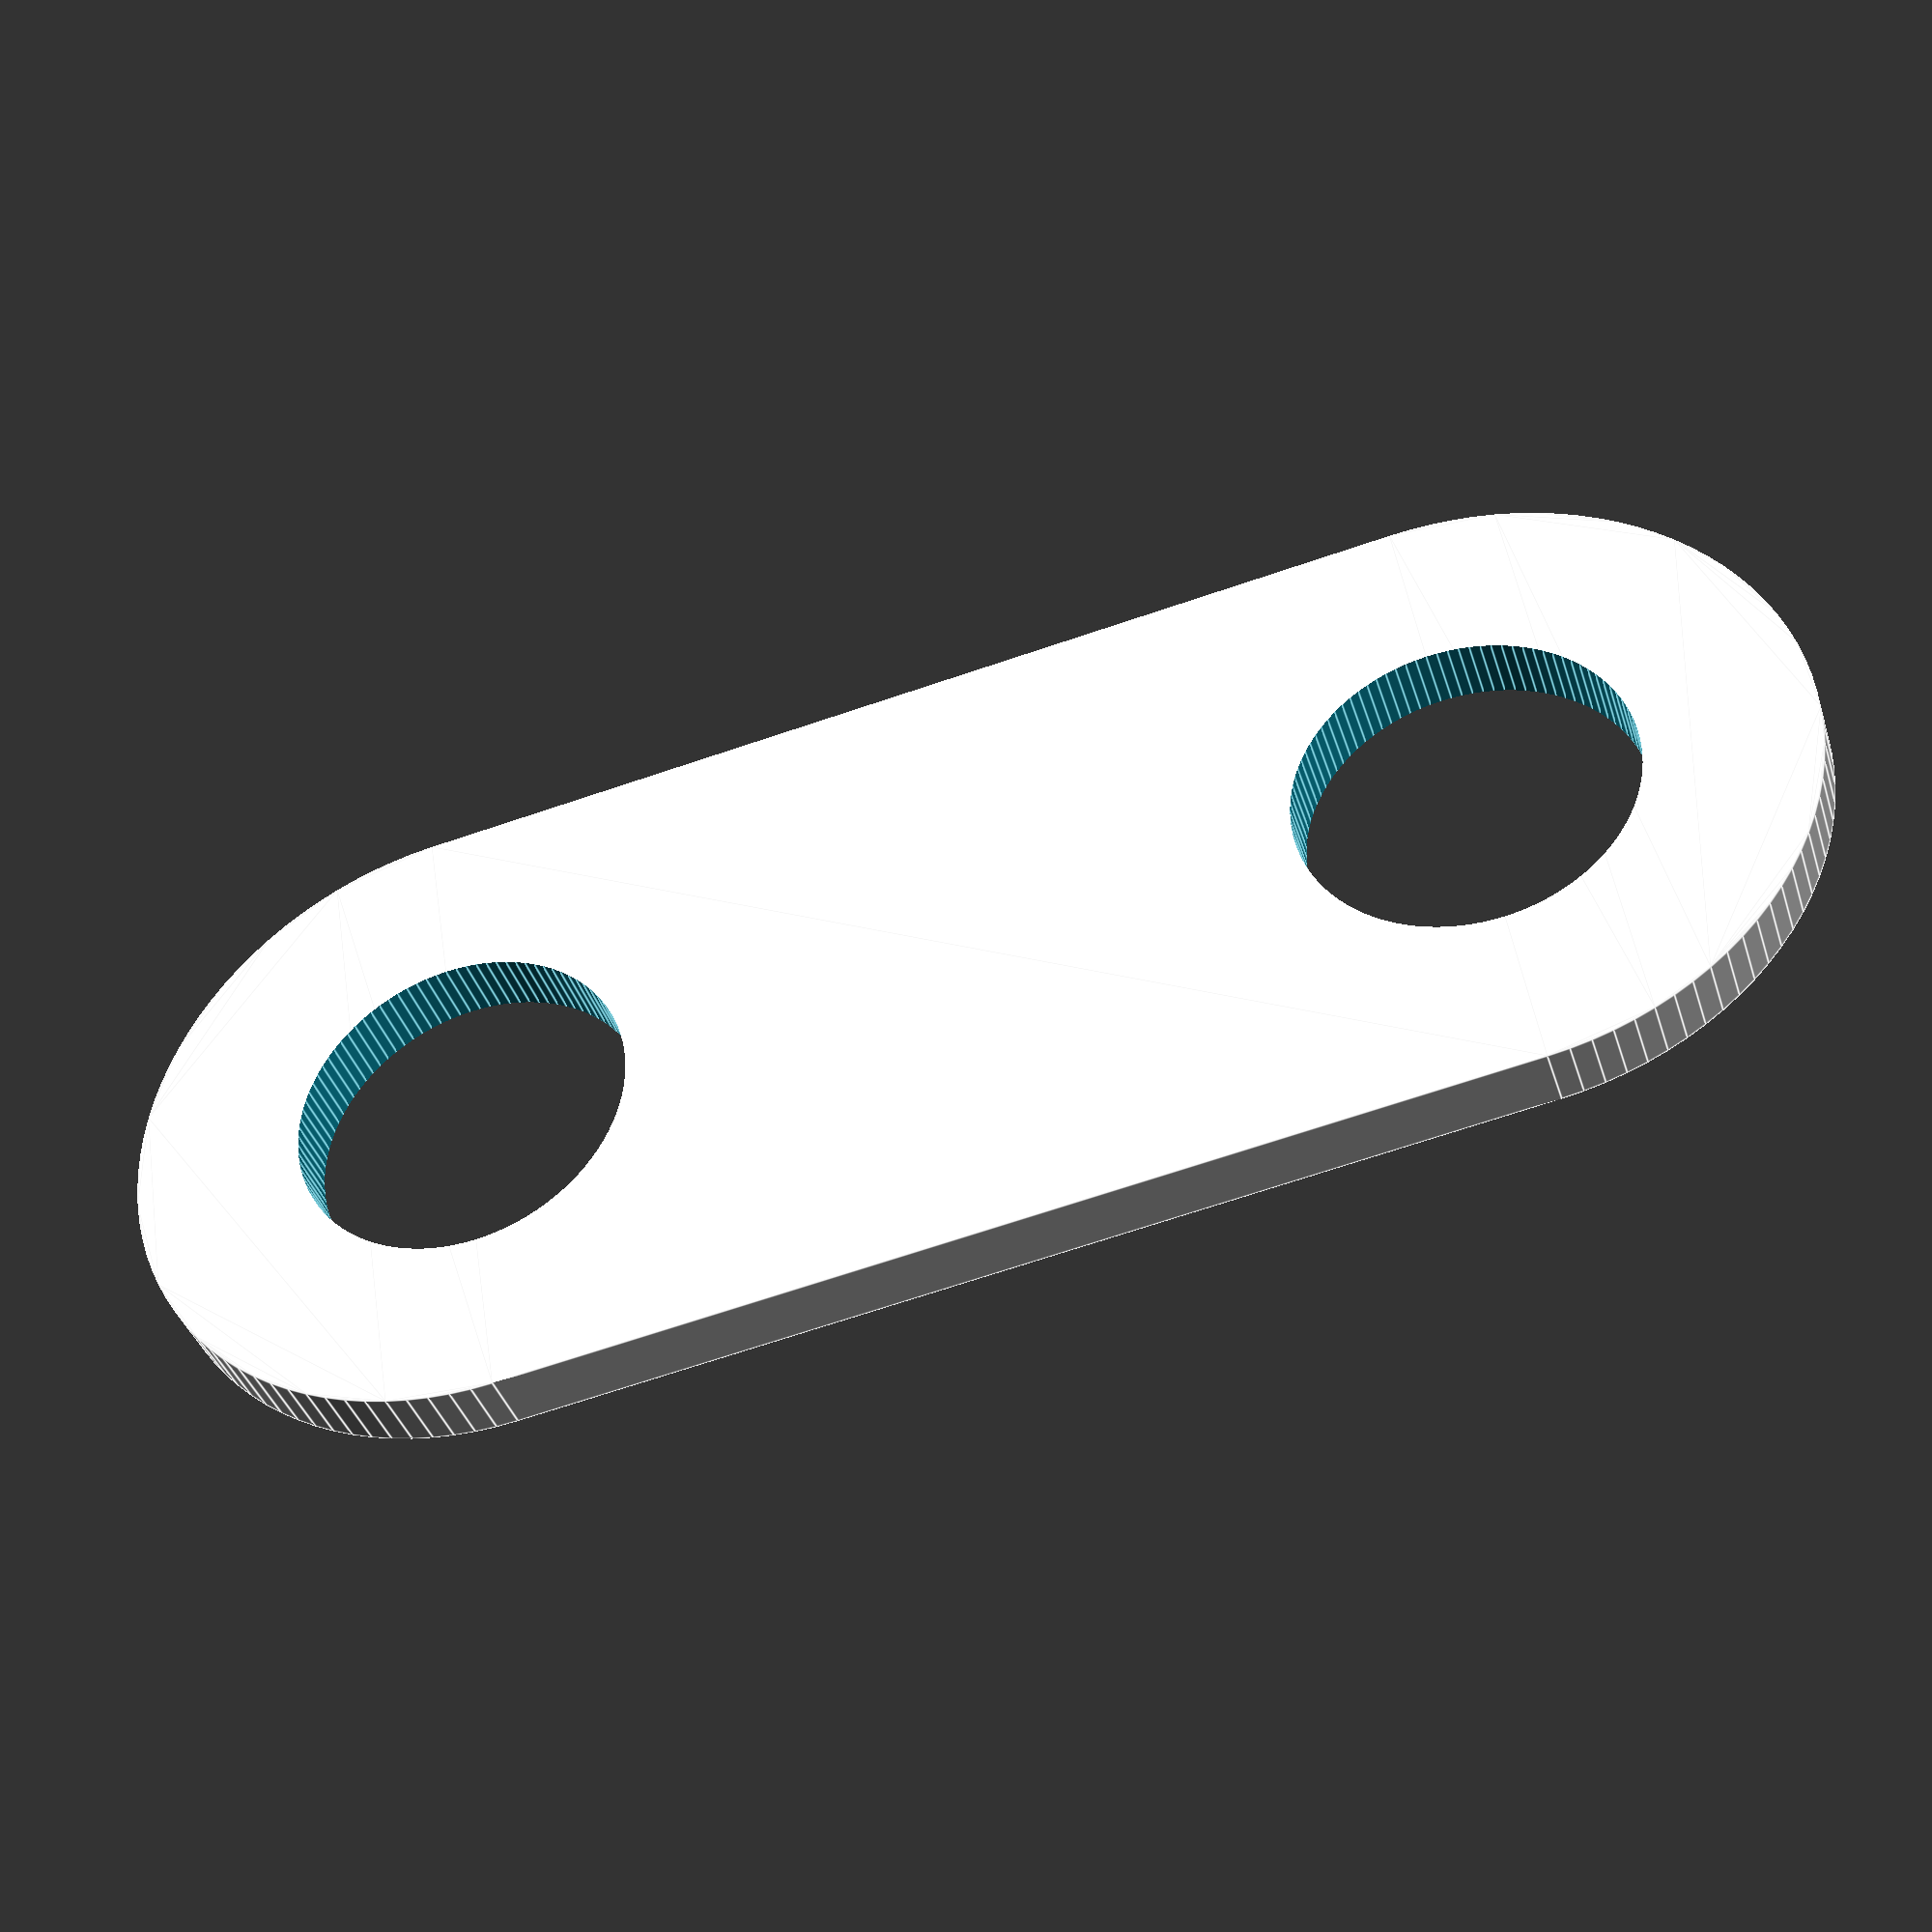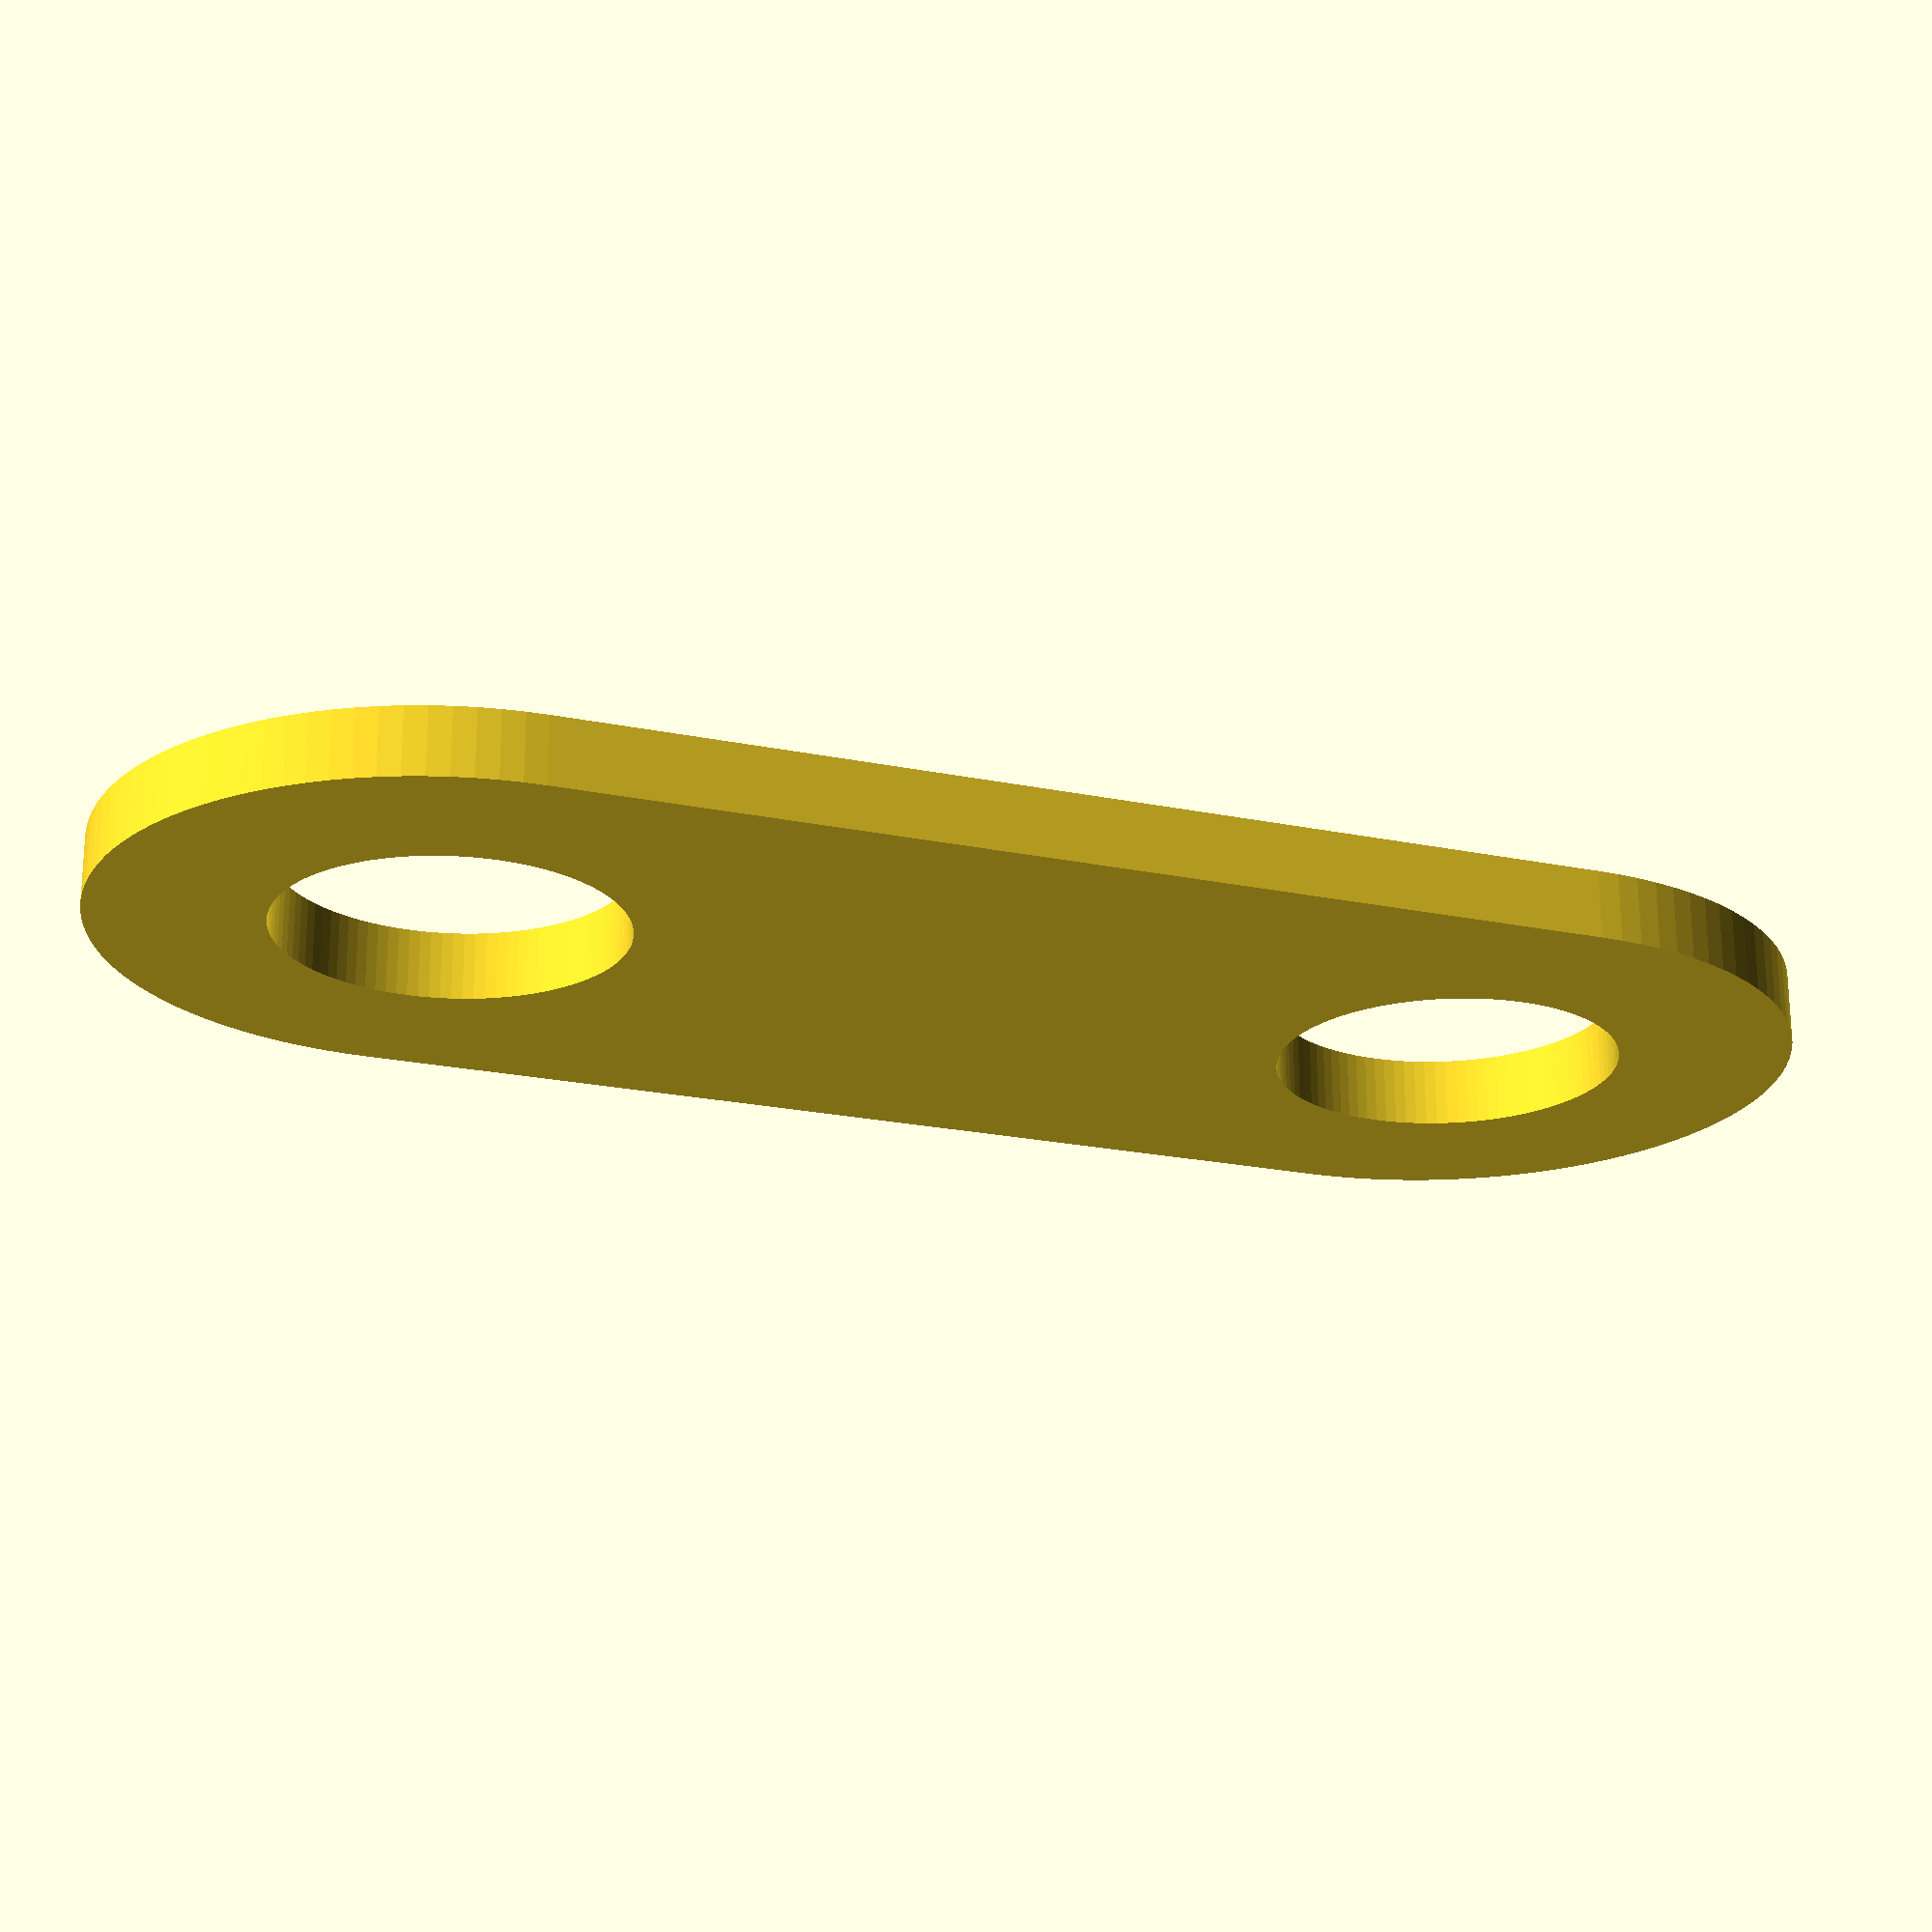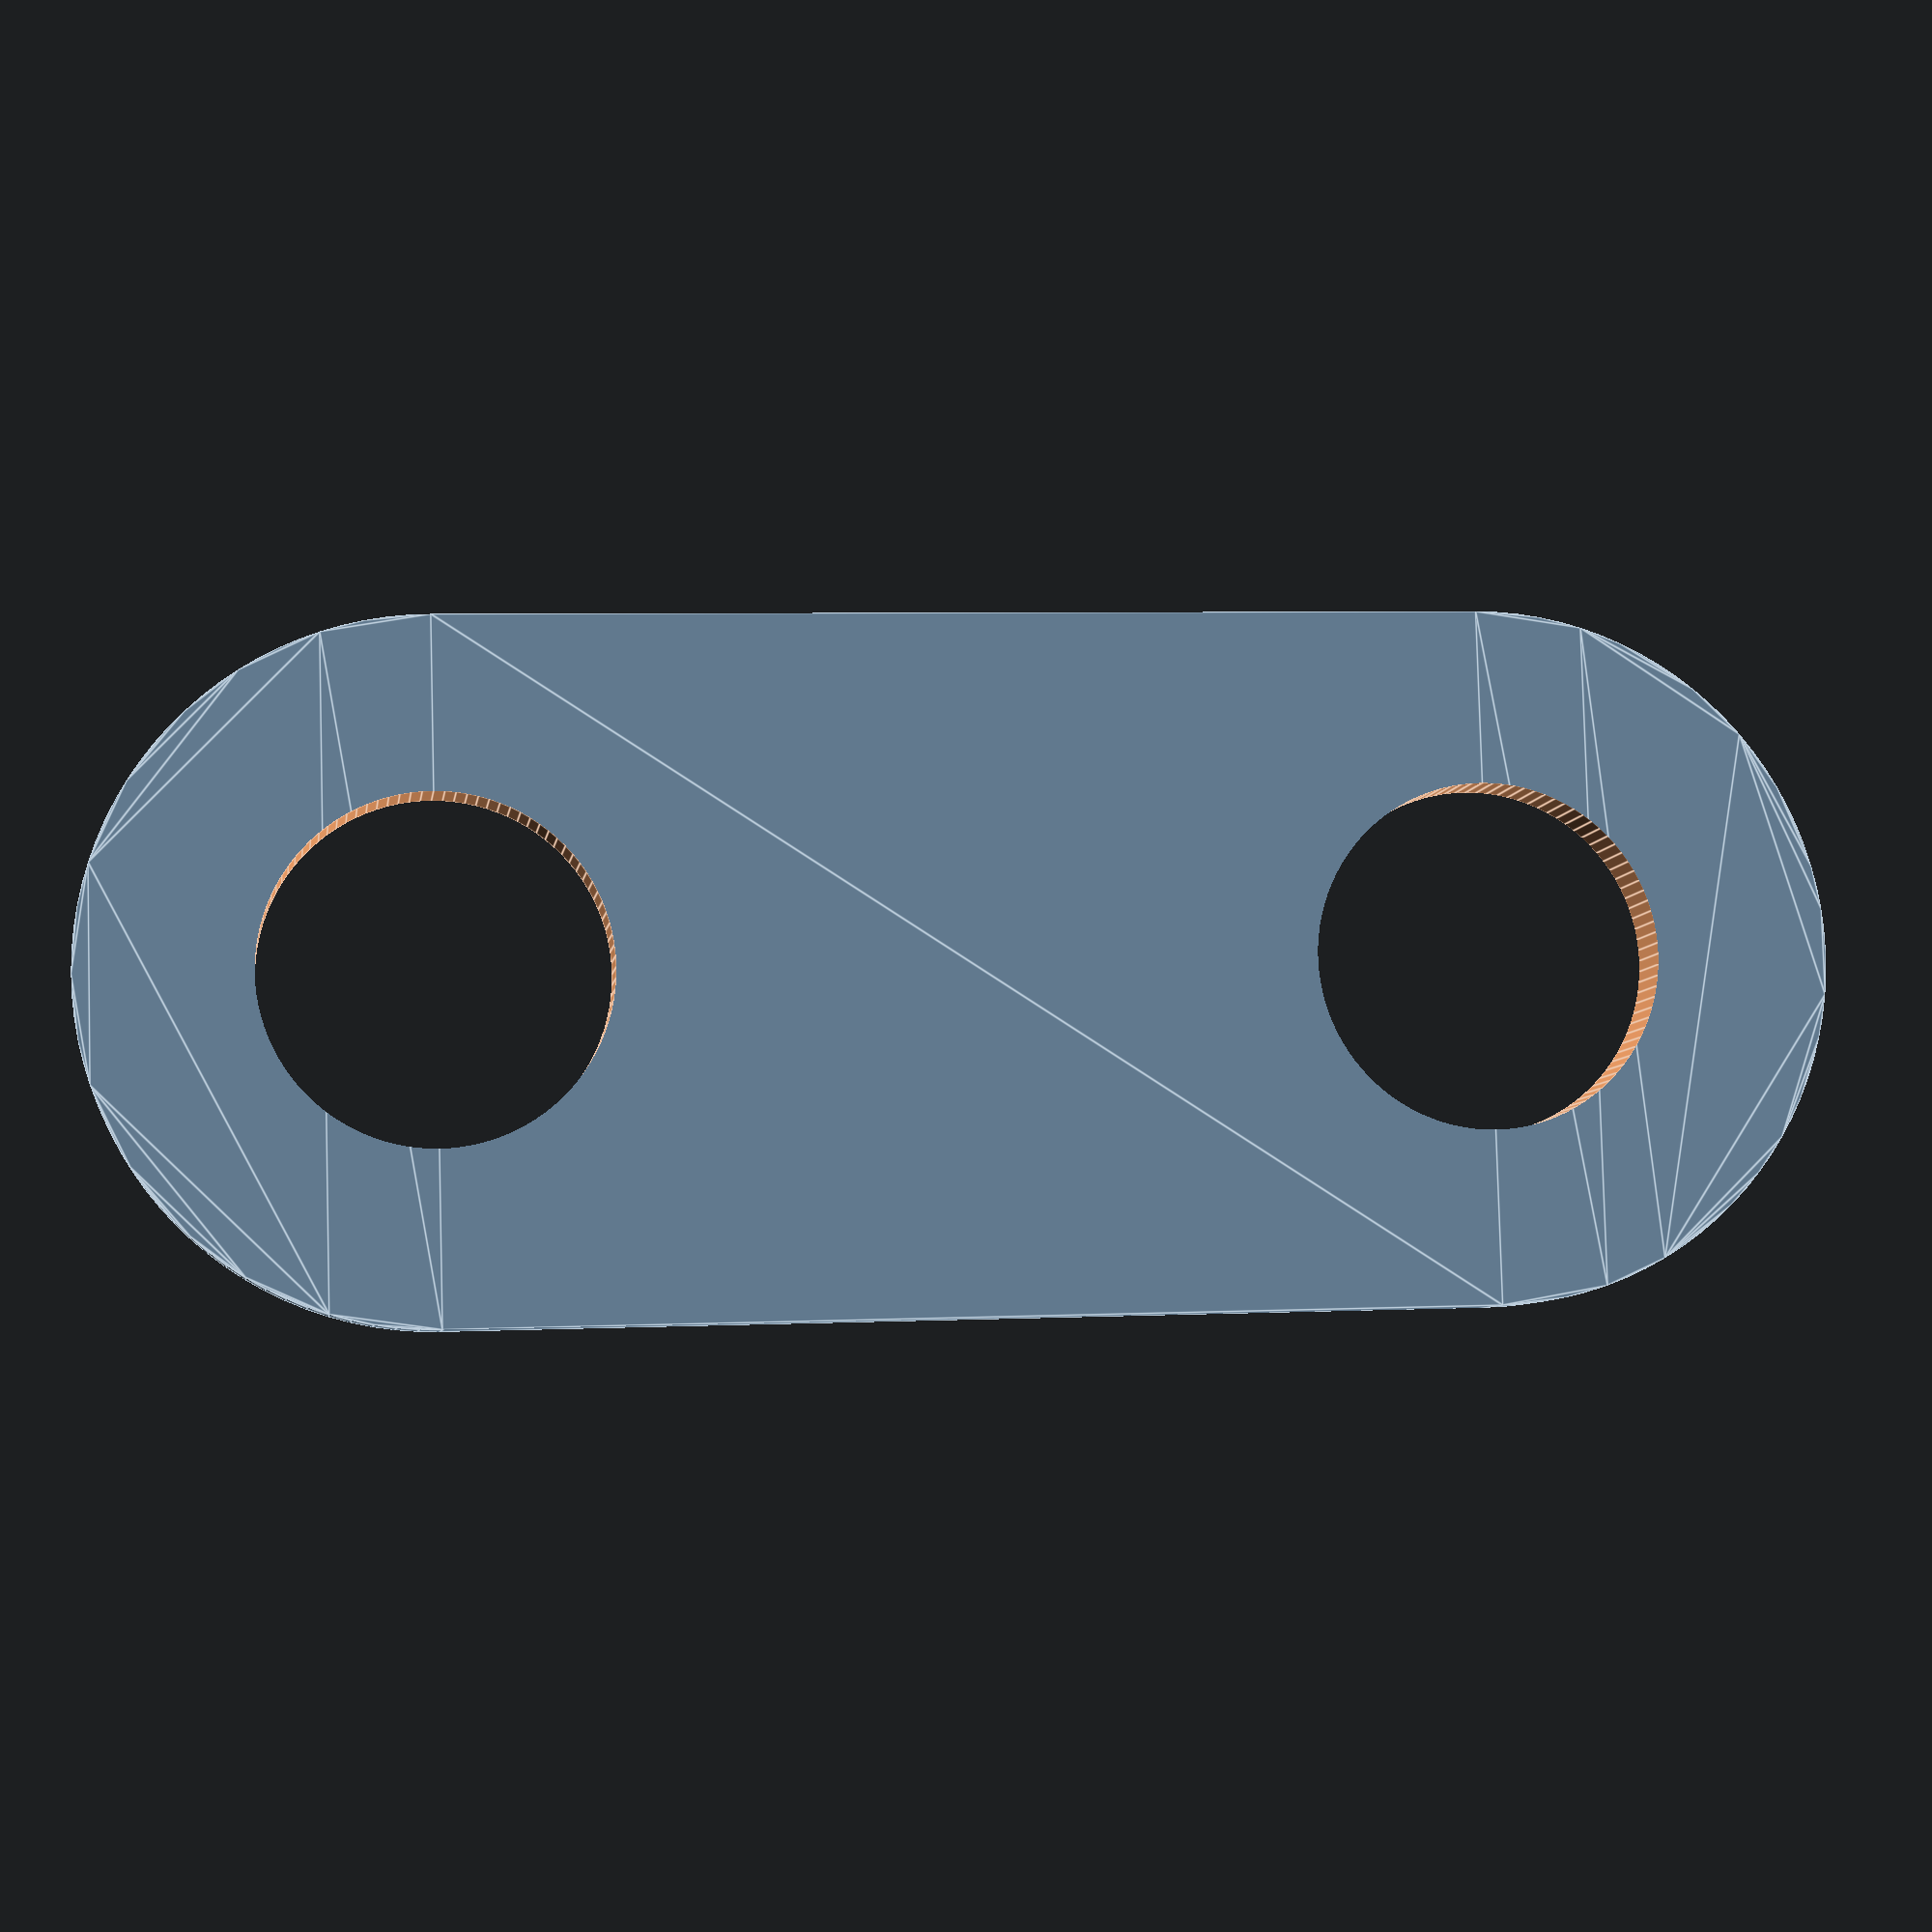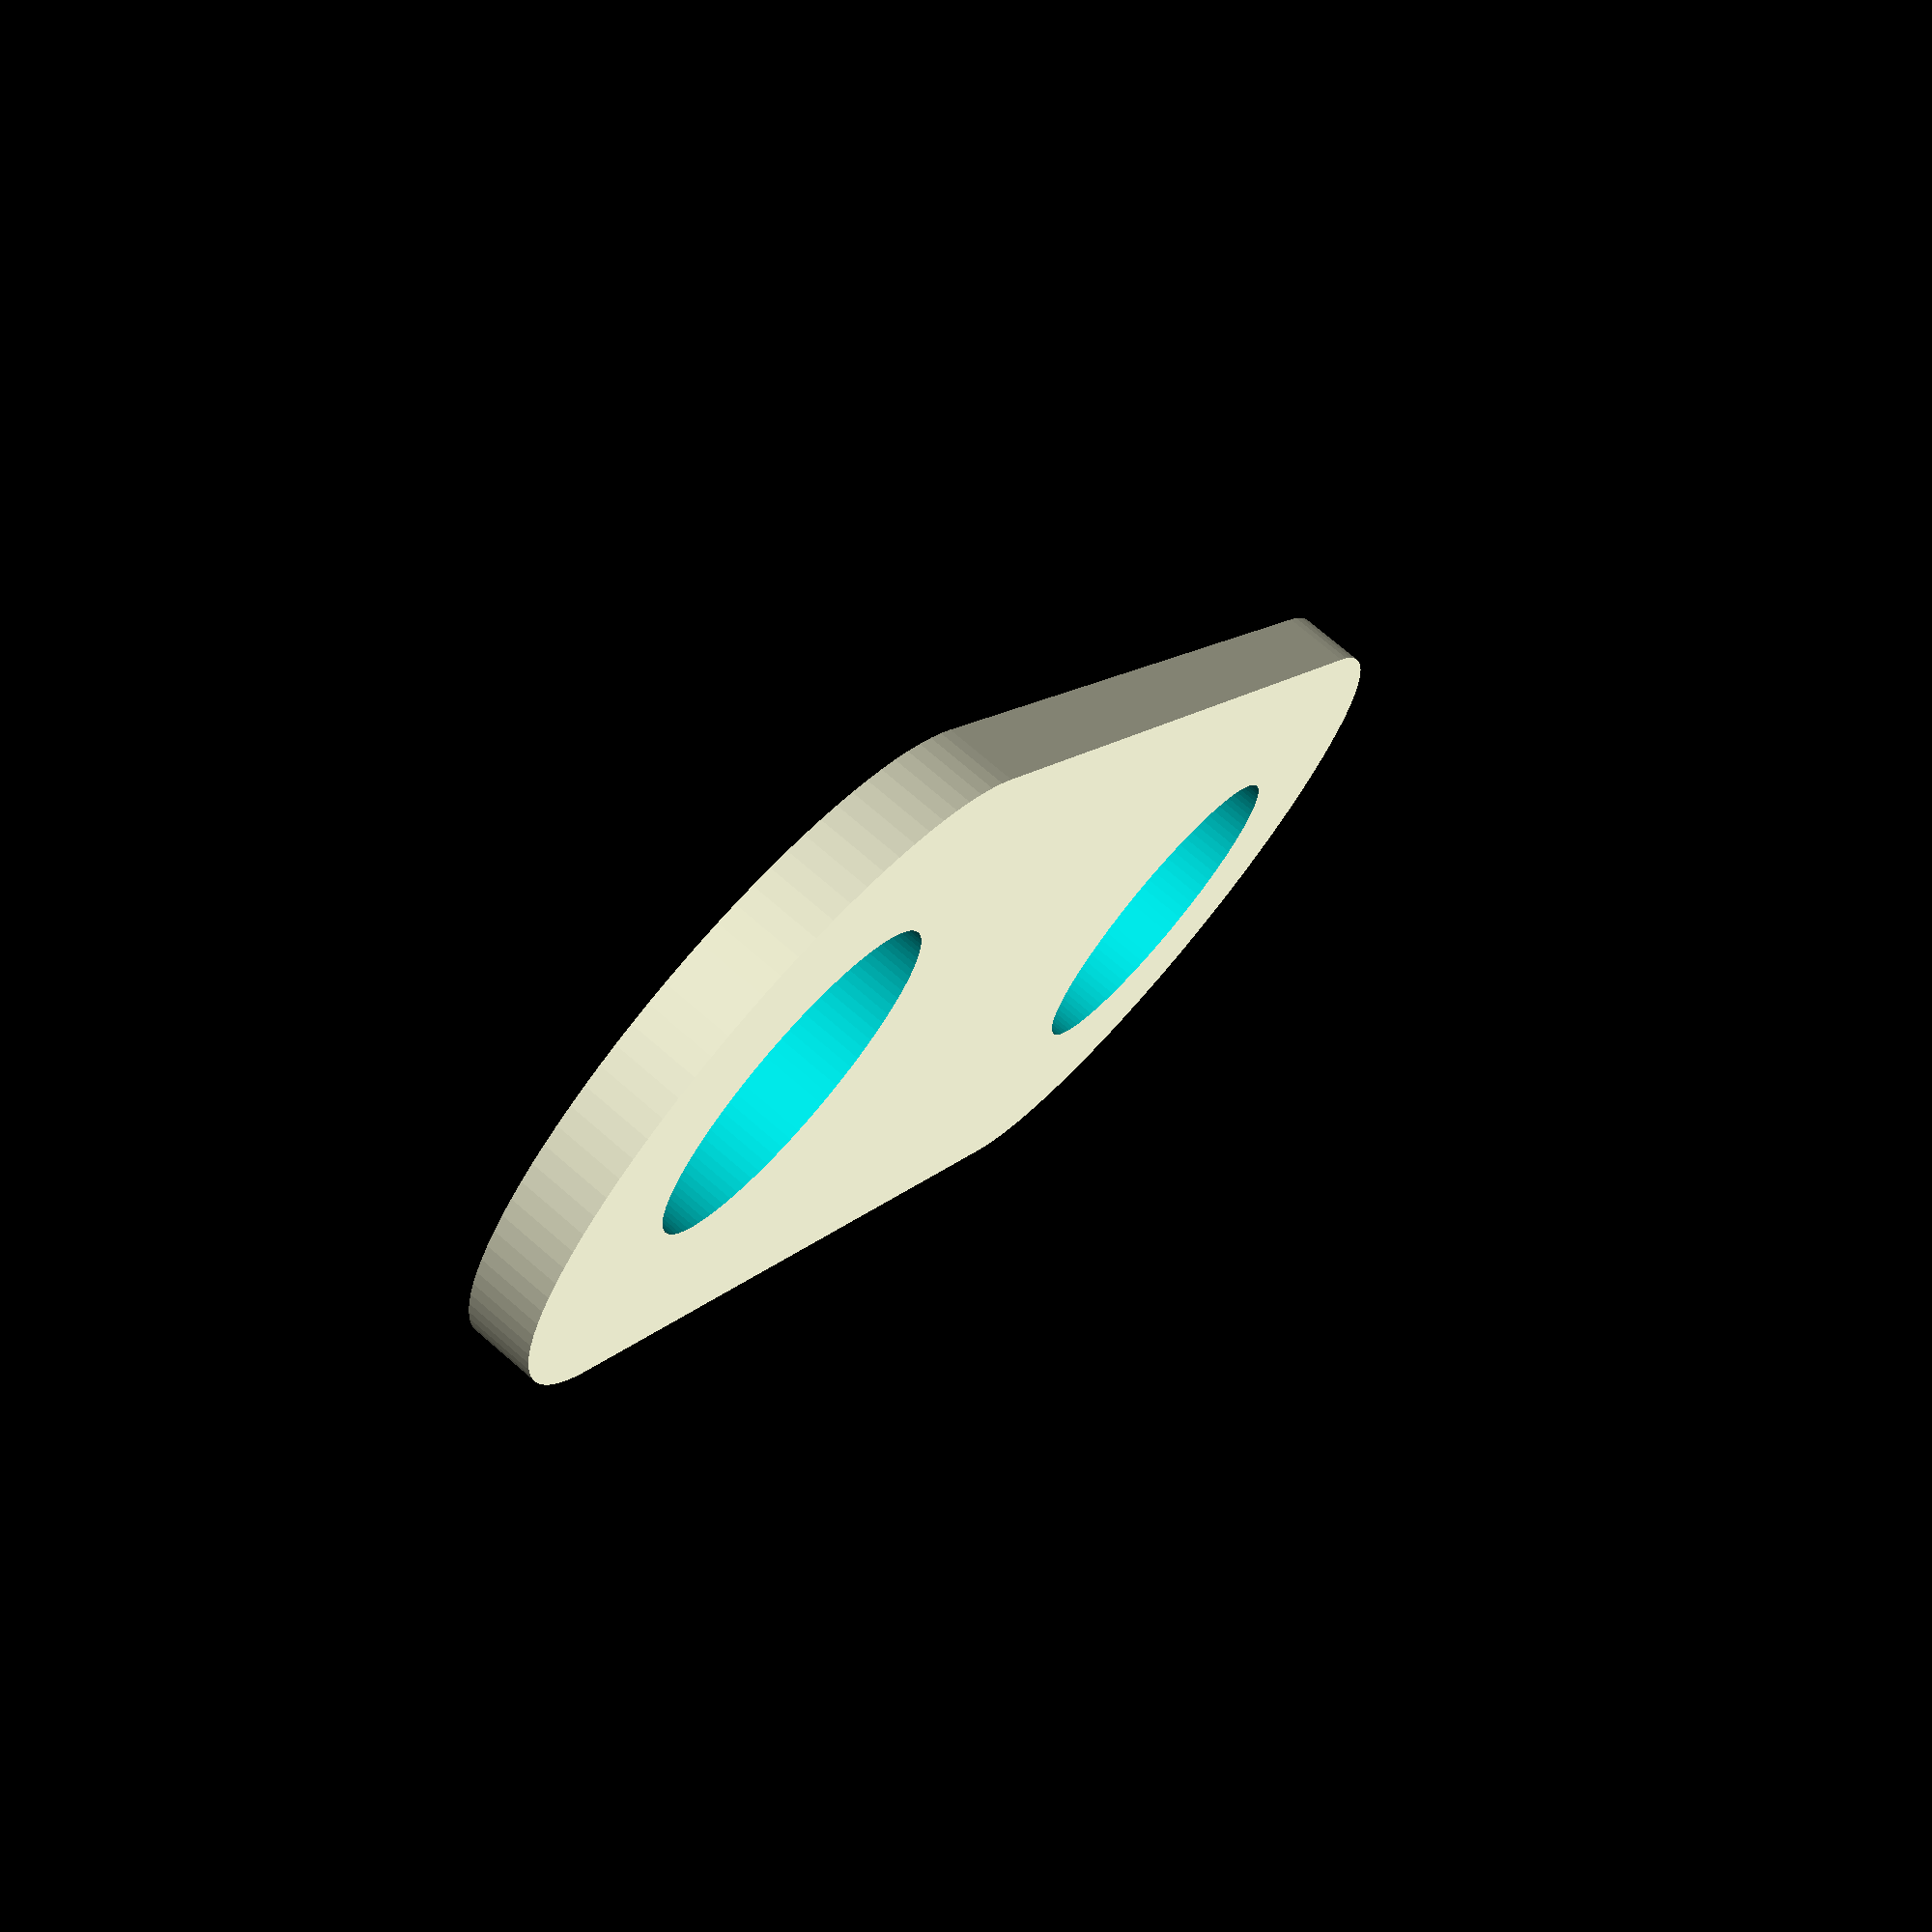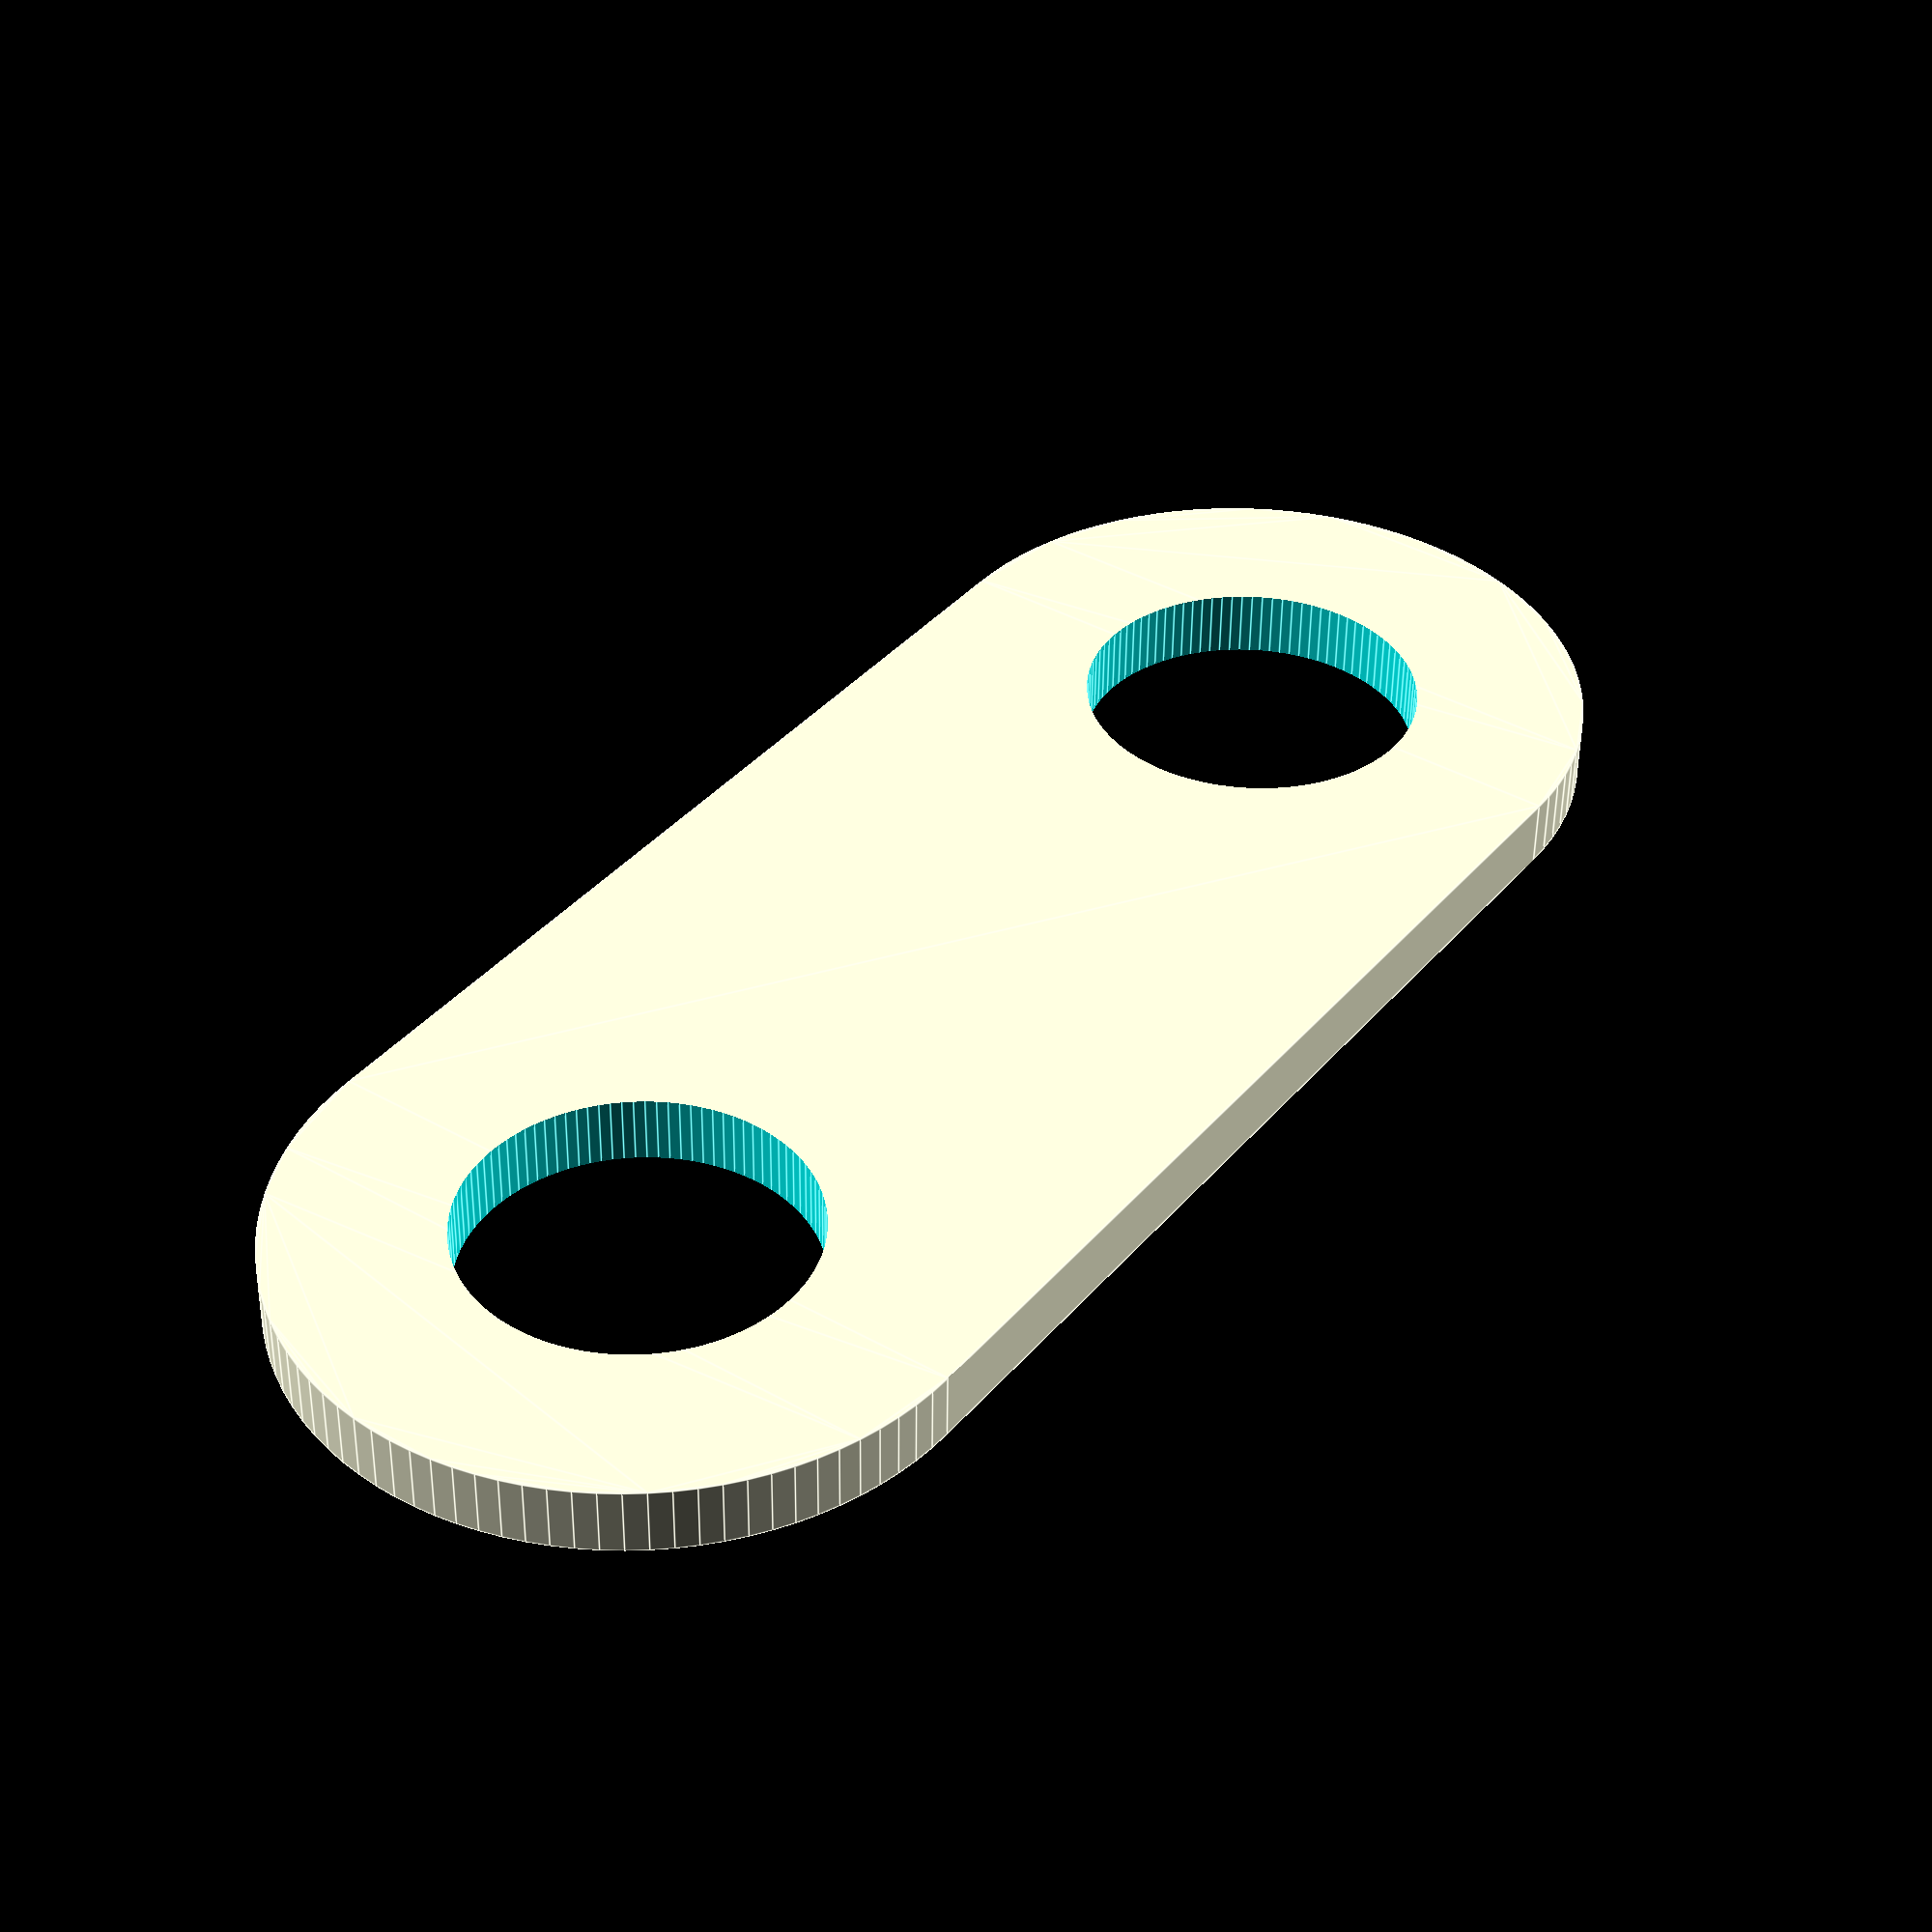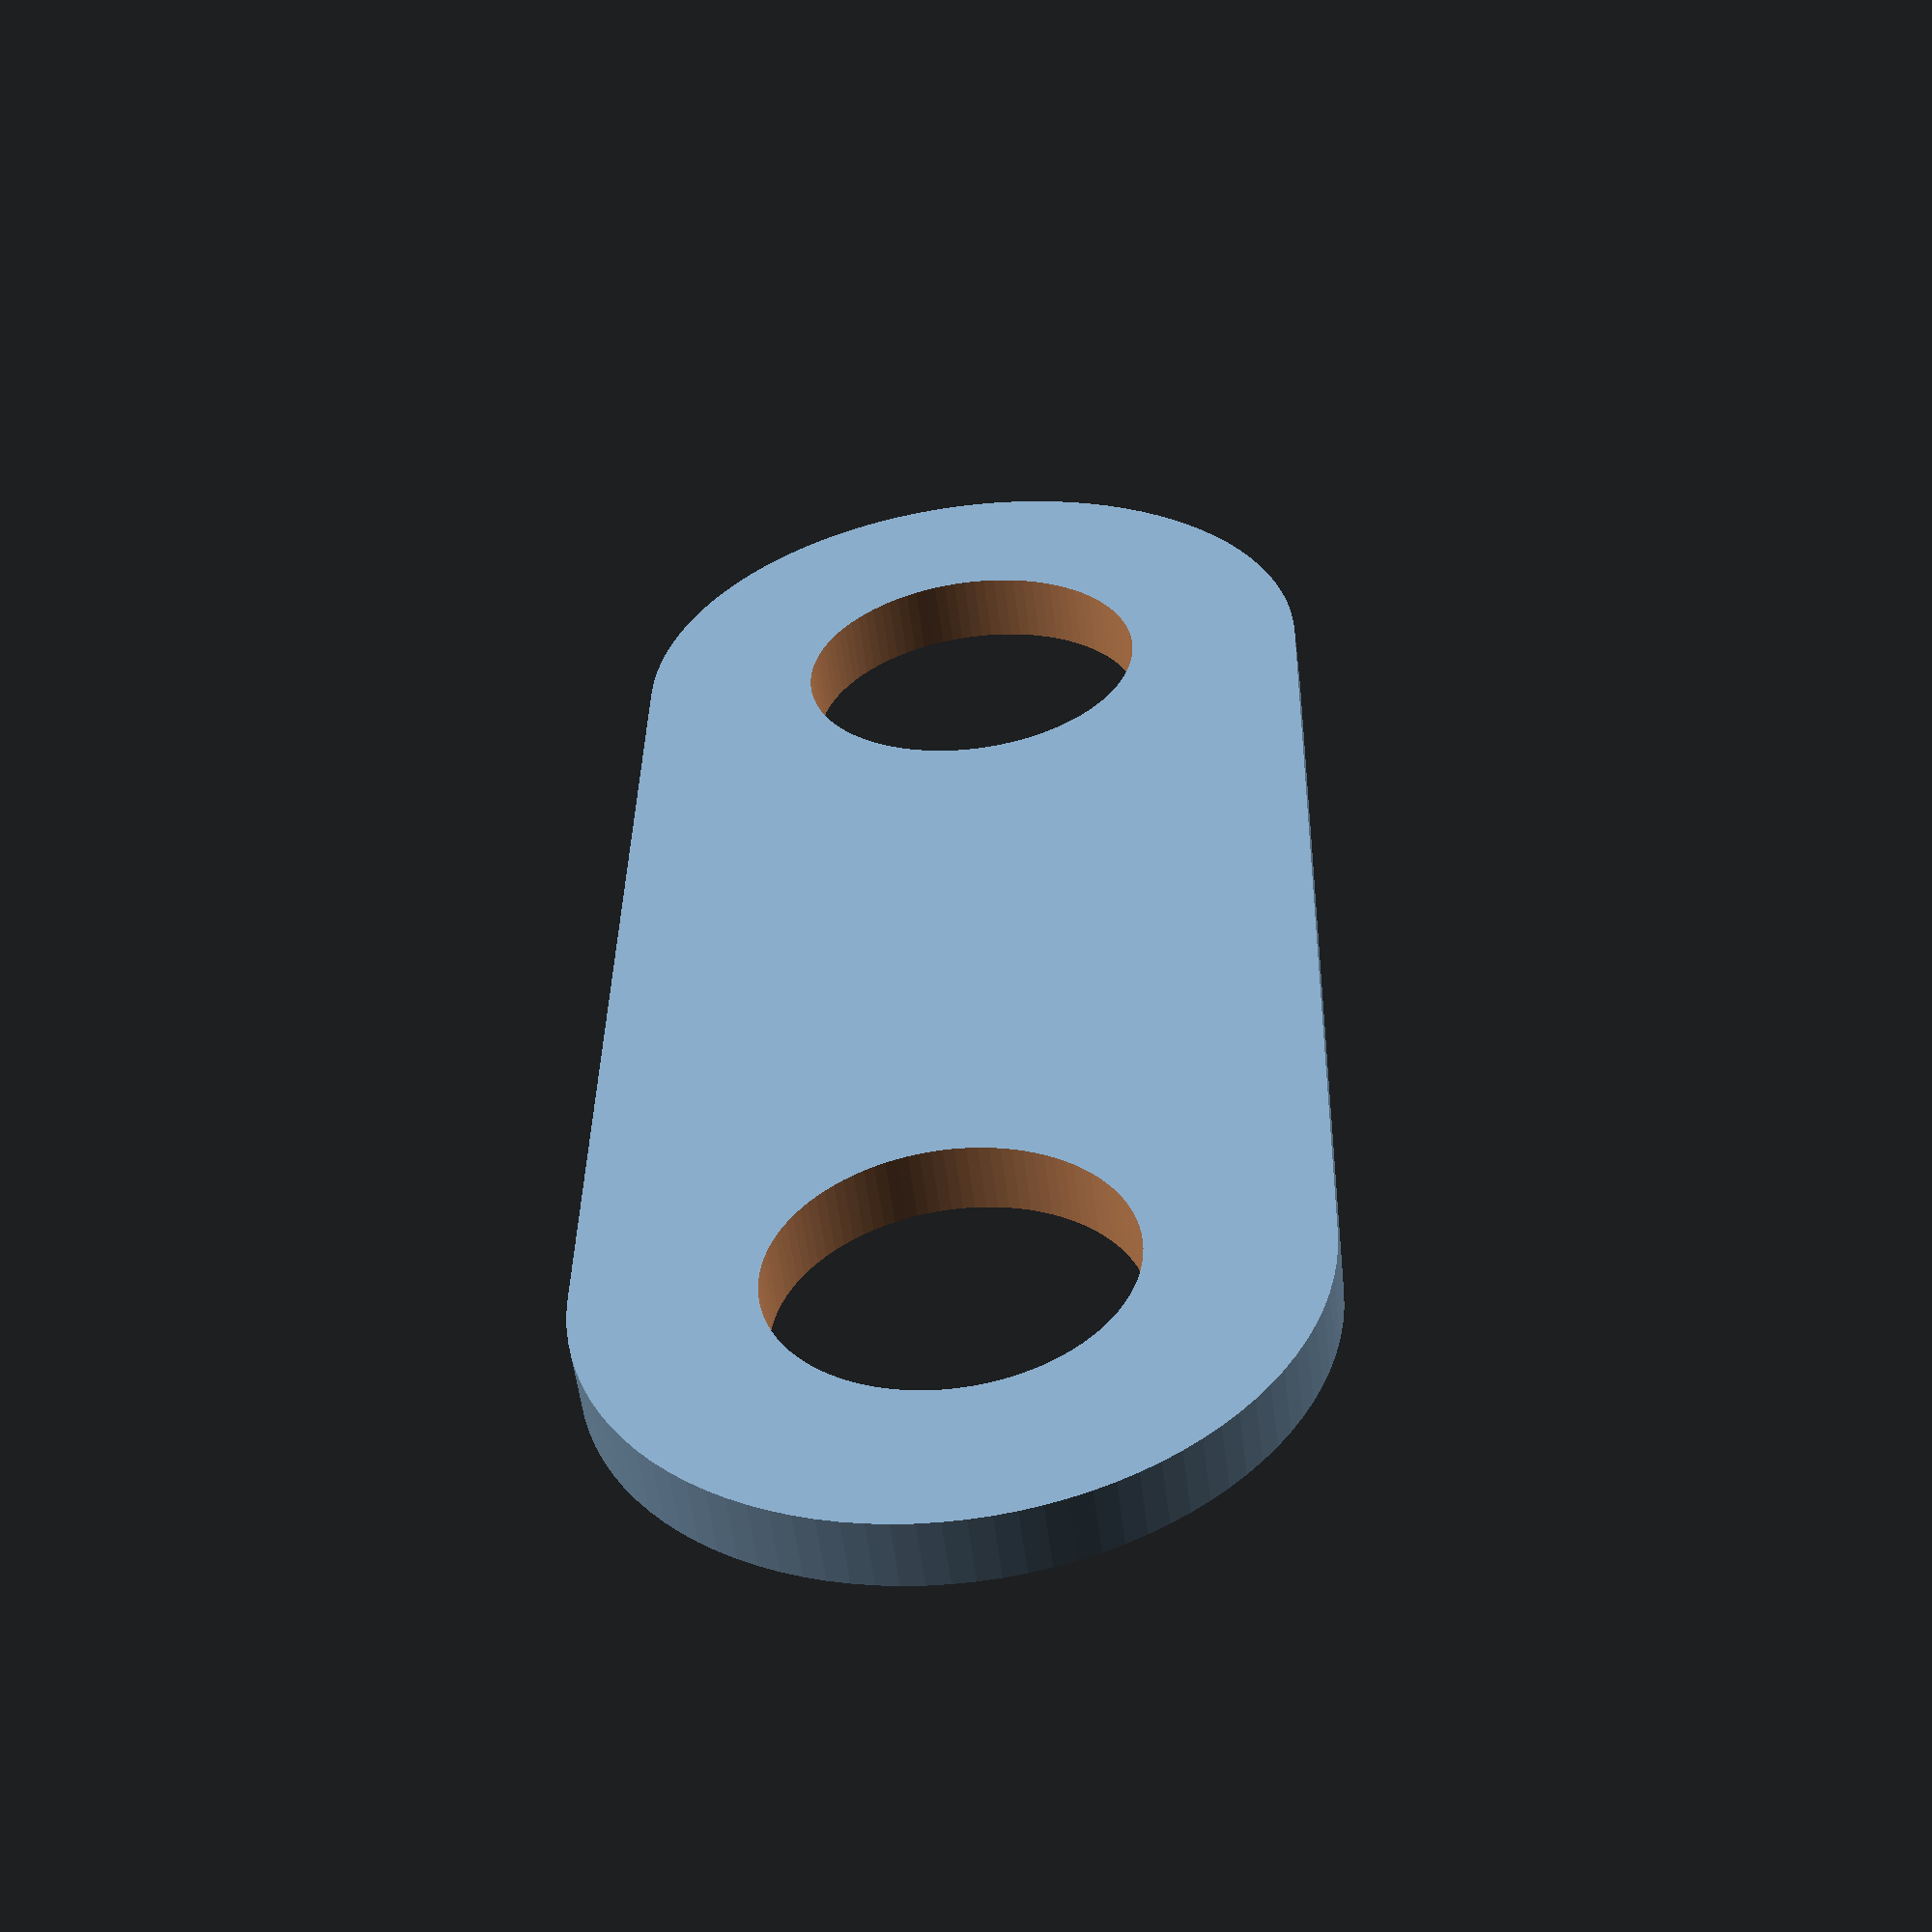
<openscad>
$fn=100;
r=100;

//total();
//top();

spacers();

module spacers() {
    difference() {
      union() {
        hull() {
          translate([0,0]) circle(5);
          translate([15,0]) circle(5);
        } 

      }
      translate([0,0]) circle(2.5);
          translate([15,0]) circle(2.5);
    }
}


module total() {
  difference() {
    union() {
      bottom();
      for (i=[30:30:90]) rotate(i) translate([50,-10.5]) board();
      rotate(300) translate([60,-39.2/2]) 240ips();
      translate([-75,-50]) battery();
    }
    for (i=[30:30:90]) rotate(i) translate([50,-10.5]) board_holes();
    rotate(300) translate([60,-39.2/2]) 240ips_holes();
    translate([-75,-50]) battery_holes();
    for (i=[0:120:240]) rotate(i) translate([r-80-5,-12.7/2]) hx711_holes();  
  }
}


module hx711() {
  difference() {
    color("silver") cube([80,13,13]);
    translate([37,12.7+1,12.7/2]) rotate([90,0,0]) cylinder(13+2,5,5);
    translate([43,12.7+1,12.7/2]) rotate([90,0,0]) cylinder(13+2,5,5);
  }
}

module hx711_holes() {
 translate([5,12.7/2,-1]) circle(2.5);
 translate([20,12.7/2,-1]) circle(2.5);
 //translate([60,12.7/2,-1]) circle(2);
 translate([75,12.7/2,-1]) circle(2.5);
}


module board() {
    color("green") square([34,21]);
}

module board_holes() {
  translate([4,3]) circle(1.5);
  translate([4,18]) circle(1.5);
}

module 240ips() {
  color("blue") square([27.7,39.2]);
}
module 240ips_holes() {
  translate([2.5,2.5]) circle(1);
  translate([2.5,39.2-2.5]) circle(1);
  translate([27.7-2.5,39.2-2.5]) circle(1);
  translate([27.7-2.5,2.5]) circle(1);
}


module battery() {
  color("darkgrey") square([30,100]);
}

module battery_holes() {
  translate([2,2]) circle(1.5);
  translate([27,2]) circle(1.5);
  translate([2,97]) circle(1.5);
  translate([27,97]) circle(1.5);
}


module top() {
  difference() {
    circle(r);
    for (i=[0:120:240]) rotate(i) translate([r-10,0,0]) circle(3.5);
  }
}


module bottom() {
  difference() {
    circle(r);
  }
}

</openscad>
<views>
elev=218.2 azim=170.8 roll=163.4 proj=p view=edges
elev=292.6 azim=19.9 roll=359.8 proj=p view=wireframe
elev=186.2 azim=178.4 roll=188.0 proj=p view=edges
elev=105.6 azim=301.9 roll=49.3 proj=p view=solid
elev=231.4 azim=305.2 roll=180.6 proj=p view=edges
elev=235.5 azim=268.9 roll=352.9 proj=p view=wireframe
</views>
